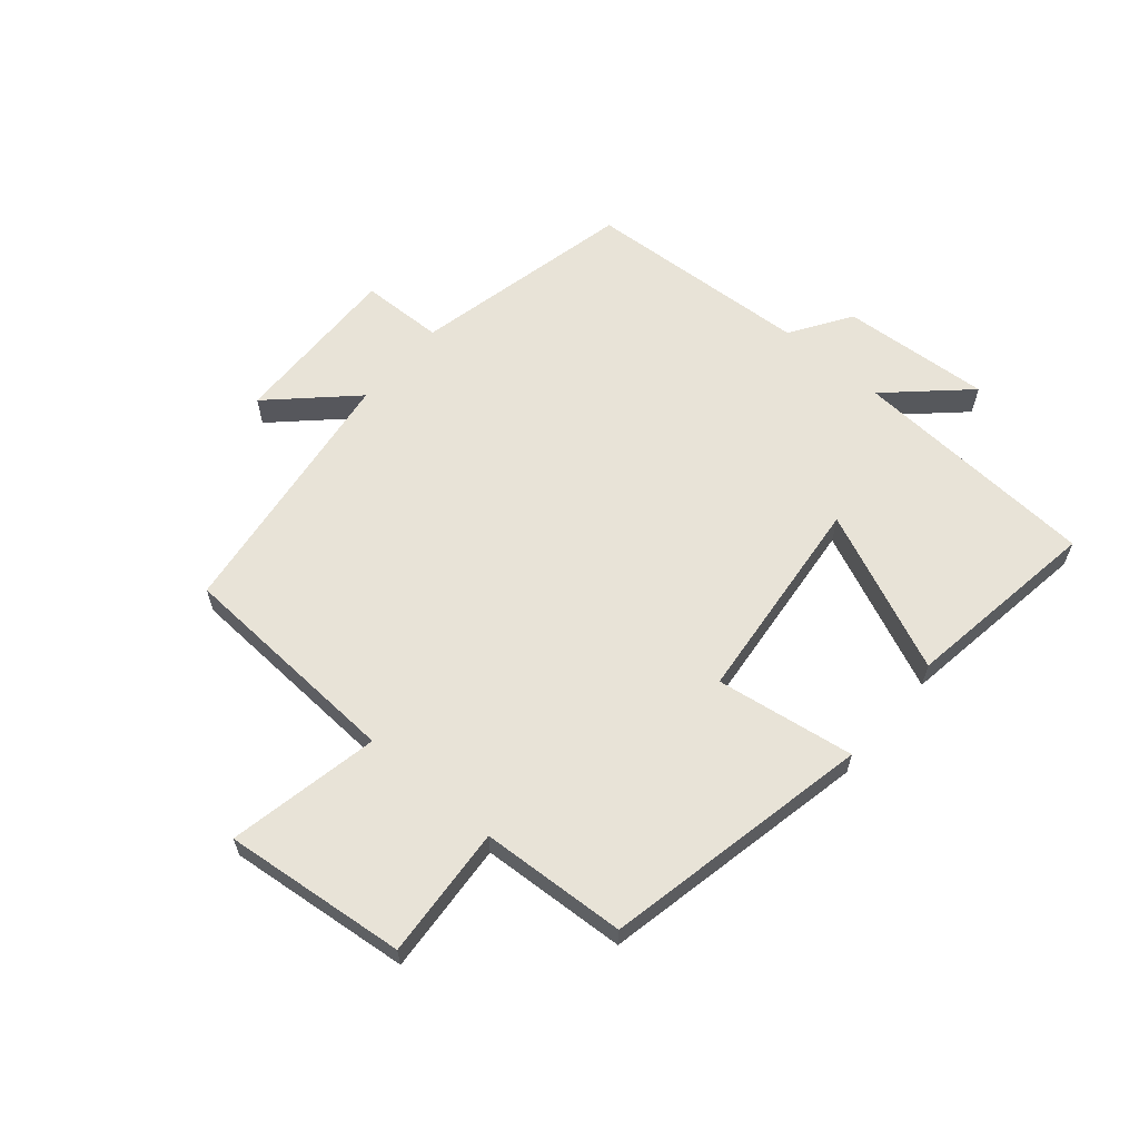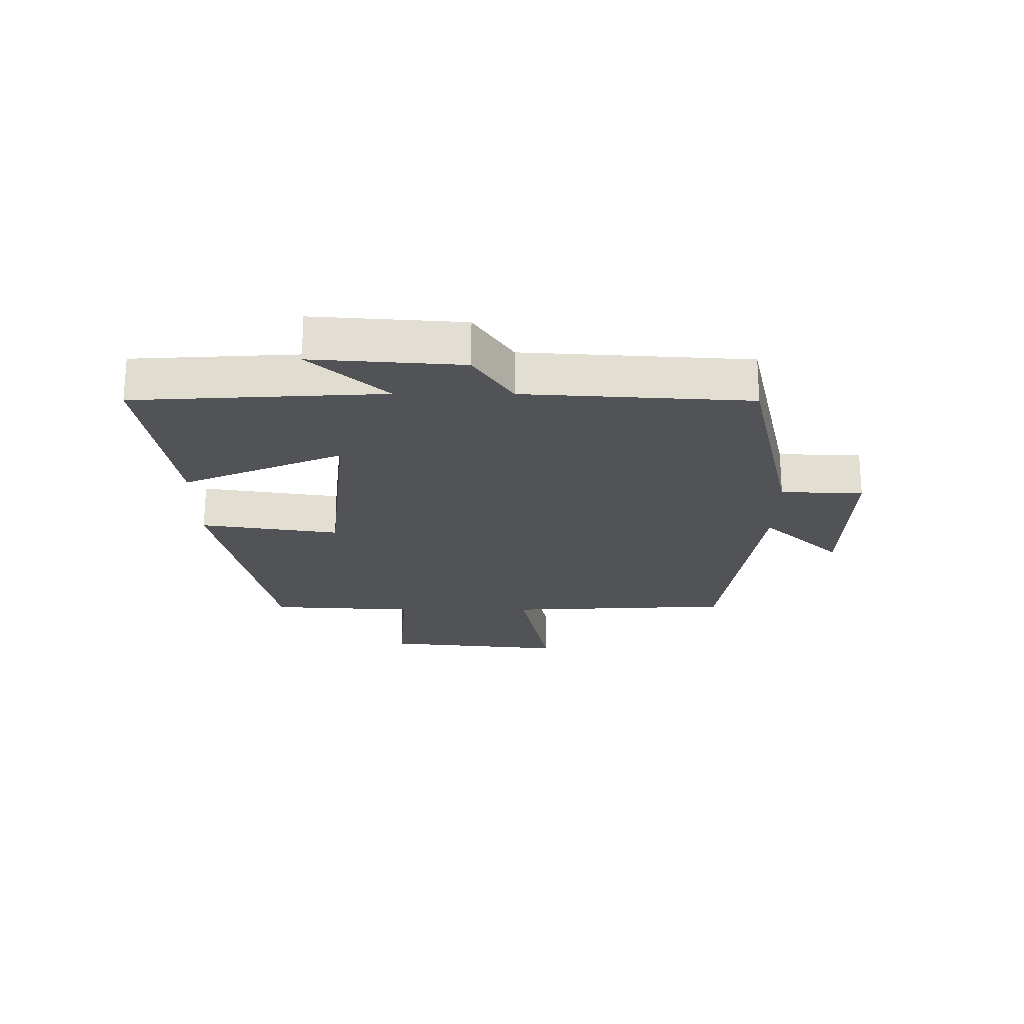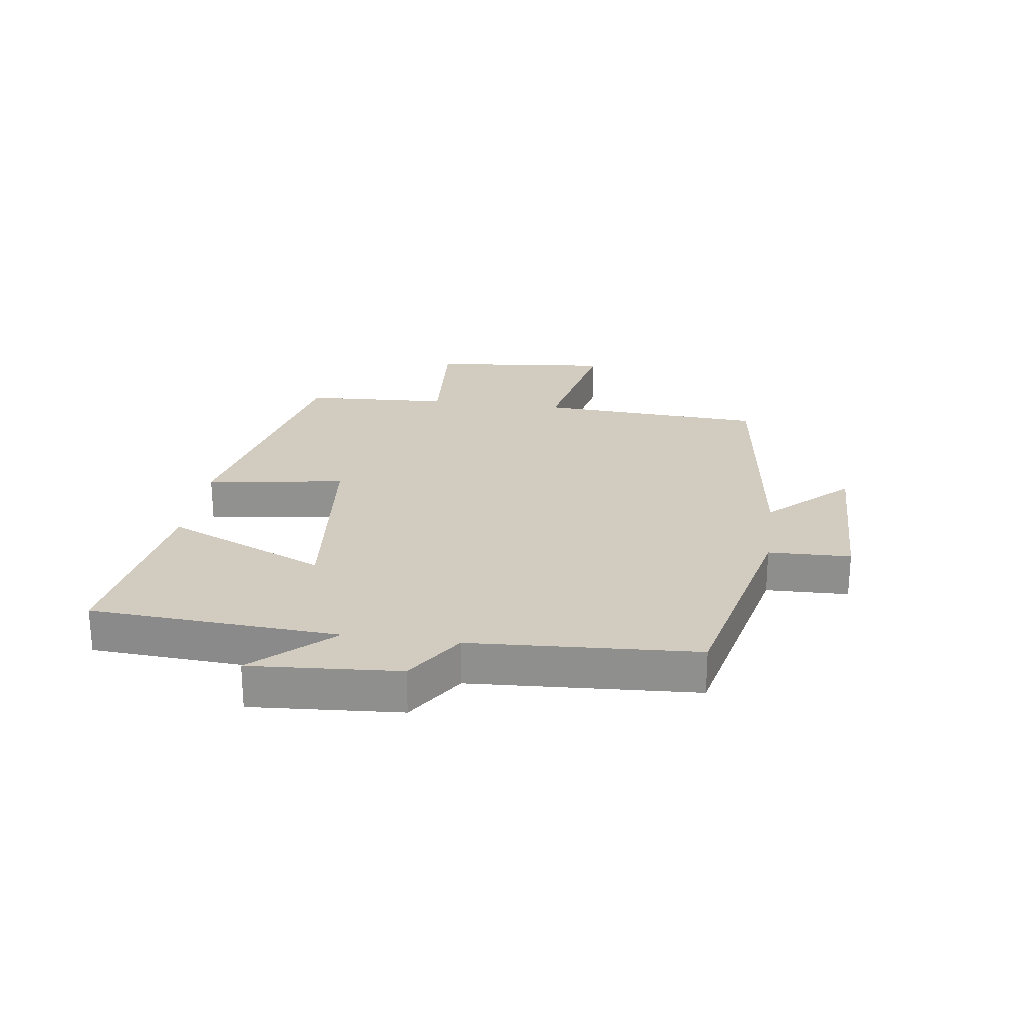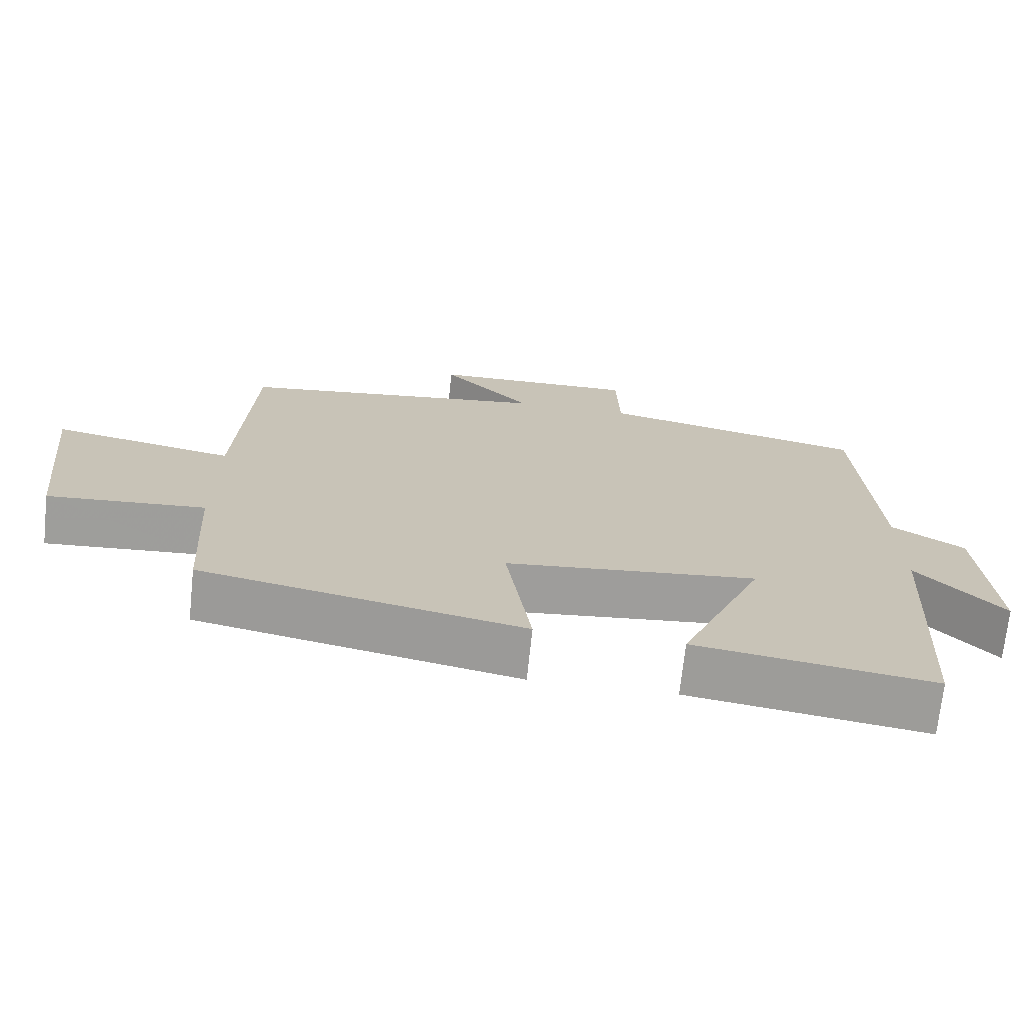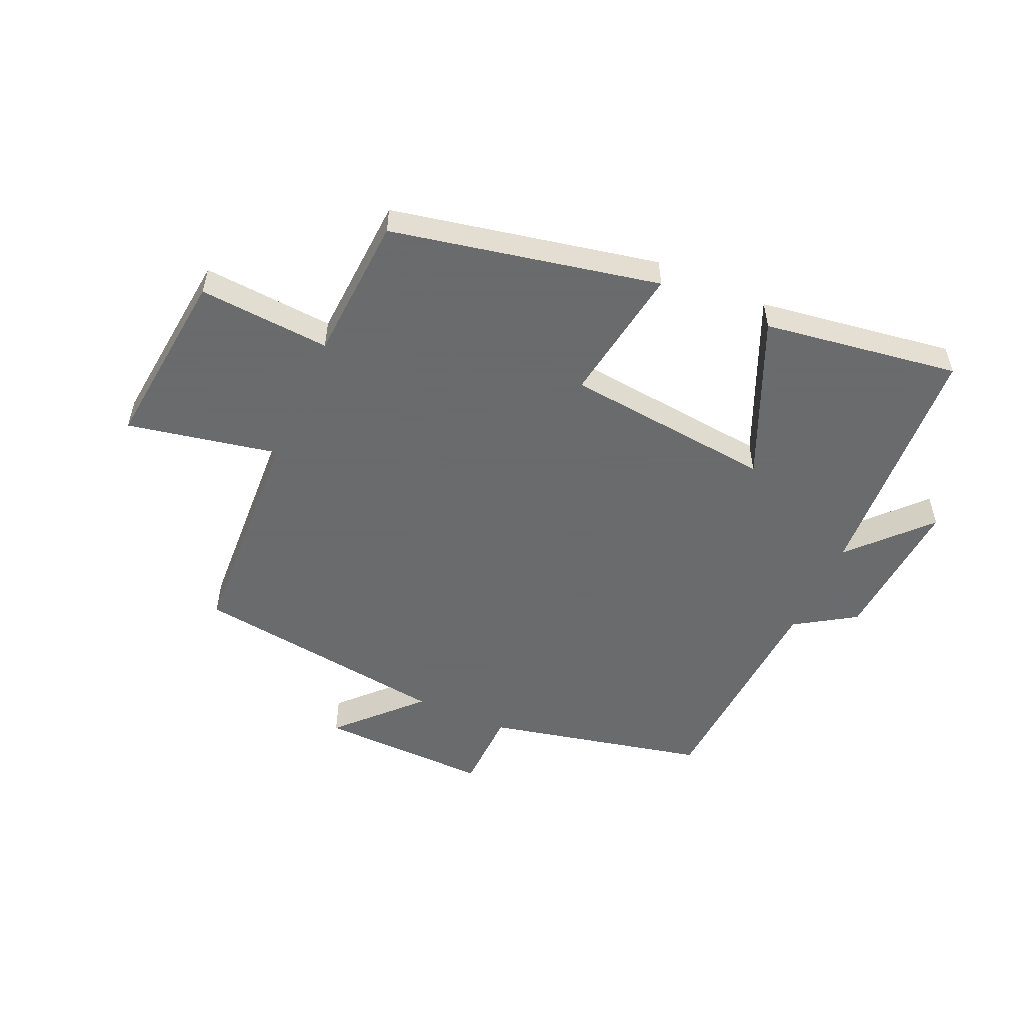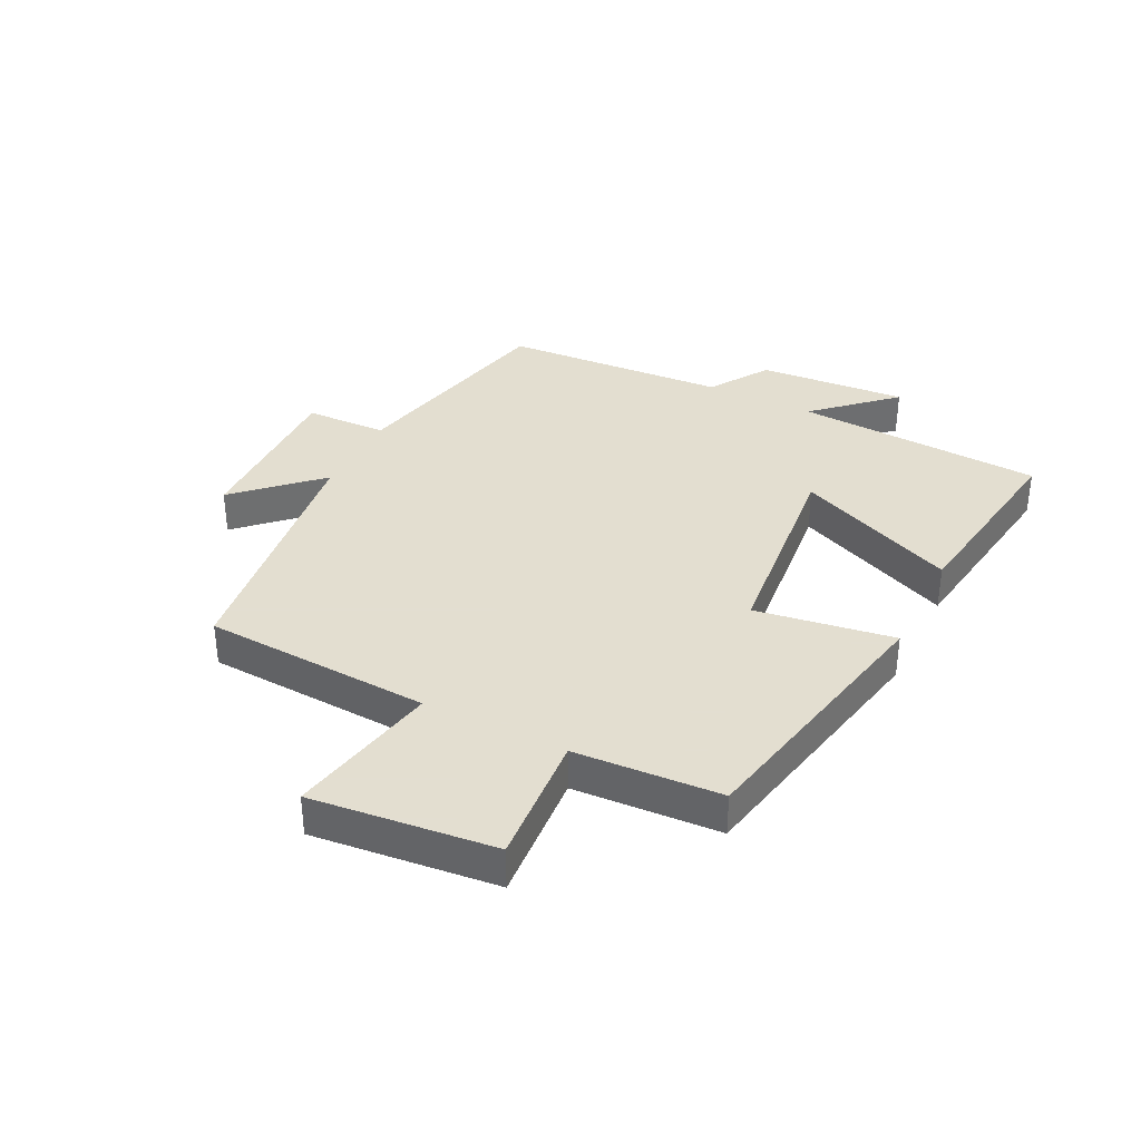
<metadata>
{"format":"obj","ext":"obj","renderer":"f3d","projection":"perspective","resolution":1024,"background":"white","views":[{"elev":62.0,"azim":130.5,"up":"+Y"},{"elev":-21.8,"azim":-90.2,"up":"+Y"},{"elev":24.2,"azim":-81.9,"up":"+Y"},{"elev":-70.8,"azim":174.0,"up":"+Z"},{"elev":-53.2,"azim":156.0,"up":"+Y"},{"elev":35.9,"azim":116.5,"up":"+Y"}]}
</metadata>
<code>
v 0.486 0.07 -0.409
v 0.044 0.07 -0.5
v 0.079 0.07 -0.271
v -0.267 0.07 -0.235
v -0.152 0.07 -0.5
v -0.476 0.07 -0.548
v -0.5 0.07 -0.138
v -0.617 0.07 -0.264
v -0.599 0.07 -0.018
v -0.5 0.07 0.046
v -0.477 0.07 0.418
v -0.113 0.07 0.5
v -0.109 0.07 0.636
v 0.175 0.07 0.63
v 0.051 0.07 0.5
v 0.48 0.07 0.443
v 0.5 0.07 0.068
v 0.75 0.07 0.118
v 0.718 0.07 -0.184
v 0.5 0.07 -0.168
v 0.486 0 -0.409
v 0.044 0 -0.5
v 0.079 0 -0.271
v -0.267 0 -0.235
v -0.152 0 -0.5
v -0.476 0 -0.548
v -0.5 0 -0.138
v -0.617 0 -0.264
v -0.599 0 -0.018
v -0.5 0 0.046
v -0.477 0 0.418
v -0.113 0 0.5
v -0.109 0 0.636
v 0.175 0 0.63
v 0.051 0 0.5
v 0.48 0 0.443
v 0.5 0 0.068
v 0.75 0 0.118
v 0.718 0 -0.184
v 0.5 0 -0.168
f 17 18 19 20
f 17 20 1
f 16 17 1
f 15 16 1
f 12 13 14 15
f 12 15 1
f 11 12 1
f 10 11 1
f 7 8 9 10
f 6 7 10
f 5 6 10
f 4 5 10
f 3 4 10
f 3 10 1
f 1 2 3
f 40 39 38 37
f 21 40 37
f 21 37 36
f 21 36 35
f 35 34 33 32
f 21 35 32
f 21 32 31
f 21 31 30
f 30 29 28 27
f 30 27 26
f 30 26 25
f 30 25 24
f 30 24 23
f 21 30 23
f 23 22 21
f 1 21 22 2
f 2 22 23 3
f 3 23 24 4
f 4 24 25 5
f 5 25 26 6
f 6 26 27 7
f 7 27 28 8
f 8 28 29 9
f 9 29 30 10
f 10 30 31 11
f 11 31 32 12
f 12 32 33 13
f 13 33 34 14
f 14 34 35 15
f 15 35 36 16
f 16 36 37 17
f 17 37 38 18
f 18 38 39 19
f 19 39 40 20
f 20 40 21 1

</code>
